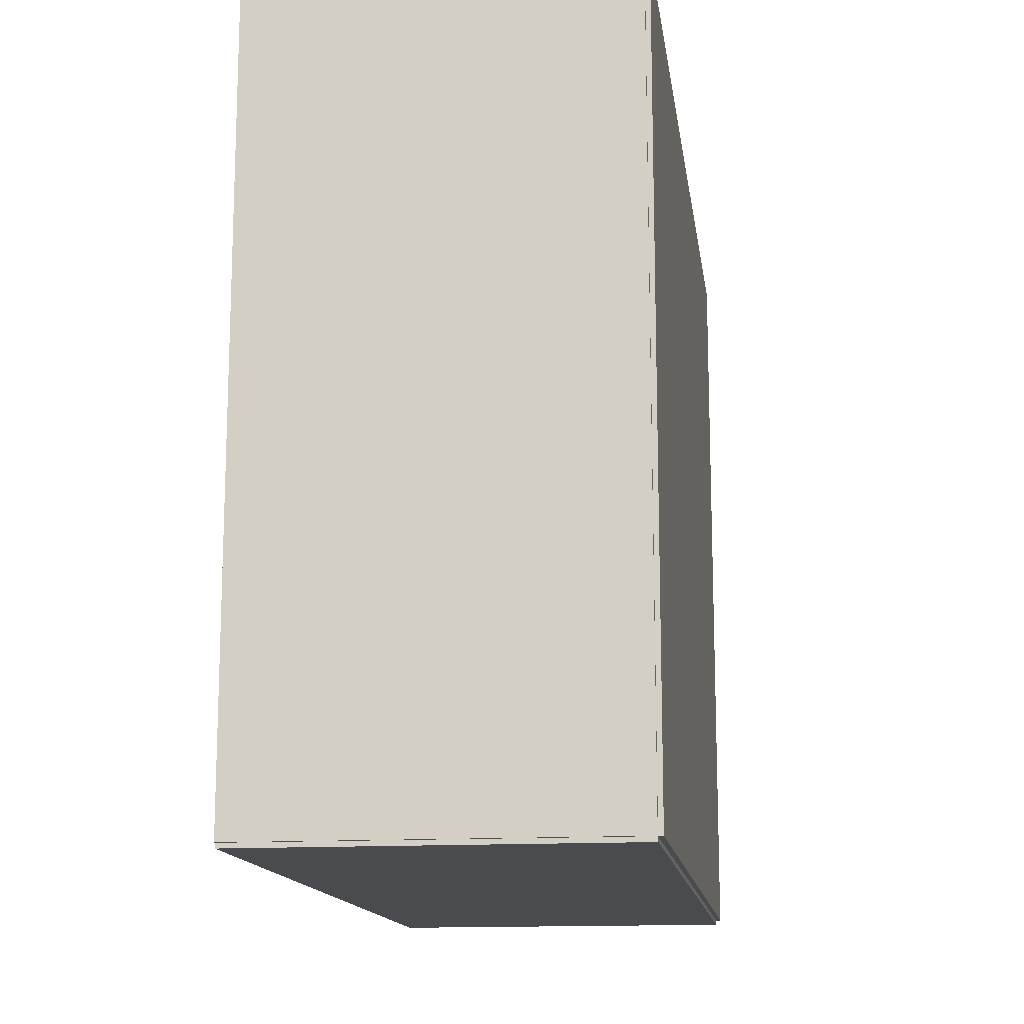
<metadata>
{"format":"obj","ext":"obj","renderer":"f3d","projection":"perspective","resolution":1024,"background":"white","views":[{"elev":-14.2,"azim":-172.2,"up":"+Z"}]}
</metadata>
<code>
v -0.08828 -0.2183 -0.00227
v -0.08828 -0.2183 0.00227
v -0.08828 0.2183 -0.00227
v -0.08828 0.2183 0.00227
v 0.08828 -0.2183 -0.00227
v 0.08828 -0.2183 0.00227
v 0.08828 0.2183 -0.00227
v 0.08828 0.2183 0.00227
v -0.08601 -0.2183 0
v -0.09055 -0.2183 0
v -0.08601 0.2183 0
v -0.09055 0.2183 0
v -0.08601 -0.2183 0.375
v -0.09055 -0.2183 0.375
v -0.08601 0.2183 0.375
v -0.09055 0.2183 0.375
v -0.08828 -0.2183 0.1852
v -0.08828 -0.2183 0.1898
v -0.08828 0.2183 0.1852
v -0.08828 0.2183 0.1898
v 0.08828 -0.2183 0.1852
v 0.08828 -0.2183 0.1898
v 0.08828 0.2183 0.1852
v 0.08828 0.2183 0.1898
v -0.08828 0.2166 0.375
v -0.08828 0.22 0.375
v -0.08828 0.2166 0
v -0.08828 0.22 0
v 0.08828 0.2166 0.375
v 0.08828 0.22 0.375
v 0.08828 0.2166 0
v 0.08828 0.22 0
v -0.08828 -0.2166 0
v -0.08828 -0.22 0
v -0.08828 -0.2166 0.375
v -0.08828 -0.22 0.375
v 0.08828 -0.2166 0
v 0.08828 -0.22 0
v 0.08828 -0.2166 0.375
v 0.08828 -0.22 0.375
v -0.08828 -0.2183 0.3727
v -0.08828 -0.2183 0.3773
v -0.08828 0.2183 0.3727
v -0.08828 0.2183 0.3773
v 0.08828 -0.2183 0.3727
v 0.08828 -0.2183 0.3773
v 0.08828 0.2183 0.3727
v 0.08828 0.2183 0.3773
v -0.01224 -0.1643 0.004541
v 0.01806 -0.1643 0.004541
v 0.01806 -0.1643 0.09006
v -0.01224 -0.1643 0.09006
v 0.01748 -0.1584 0.004541
v 0.01748 -0.1584 0.09006
v 0.01575 -0.1527 0.004541
v 0.01575 -0.1527 0.09006
v 0.01295 -0.1475 0.004541
v 0.01295 -0.1475 0.09006
v 0.009182 -0.1429 0.004541
v 0.009182 -0.1429 0.09006
v 0.004591 -0.1391 0.004541
v 0.004591 -0.1391 0.09006
v -0.0006479 -0.1363 0.004541
v -0.0006479 -0.1363 0.09006
v -0.006332 -0.1346 0.004541
v -0.006332 -0.1346 0.09006
v -0.01224 -0.134 0.004541
v -0.01224 -0.134 0.09006
v -0.01816 -0.1346 0.004541
v -0.01816 -0.1346 0.09006
v -0.02384 -0.1363 0.004541
v -0.02384 -0.1363 0.09006
v -0.02908 -0.1391 0.004541
v -0.02908 -0.1391 0.09006
v -0.03367 -0.1429 0.004541
v -0.03367 -0.1429 0.09006
v -0.03744 -0.1475 0.004541
v -0.03744 -0.1475 0.09006
v -0.04024 -0.1527 0.004541
v -0.04024 -0.1527 0.09006
v -0.04196 -0.1584 0.004541
v -0.04196 -0.1584 0.09006
v -0.04254 -0.1643 0.004541
v -0.04254 -0.1643 0.09006
v -0.04196 -0.1702 0.004541
v -0.04196 -0.1702 0.09006
v -0.04024 -0.1759 0.004541
v -0.04024 -0.1759 0.09006
v -0.03744 -0.1812 0.004541
v -0.03744 -0.1812 0.09006
v -0.03367 -0.1858 0.004541
v -0.03367 -0.1858 0.09006
v -0.02908 -0.1895 0.004541
v -0.02908 -0.1895 0.09006
v -0.02384 -0.1923 0.004541
v -0.02384 -0.1923 0.09006
v -0.01816 -0.1941 0.004541
v -0.01816 -0.1941 0.09006
v -0.01224 -0.1946 0.004541
v -0.01224 -0.1946 0.09006
v -0.006332 -0.1941 0.004541
v -0.006332 -0.1941 0.09006
v -0.0006479 -0.1923 0.004541
v -0.0006479 -0.1923 0.09006
v 0.004591 -0.1895 0.004541
v 0.004591 -0.1895 0.09006
v 0.009182 -0.1858 0.004541
v 0.009182 -0.1858 0.09006
v 0.01295 -0.1812 0.004541
v 0.01295 -0.1812 0.09006
v 0.01575 -0.1759 0.004541
v 0.01575 -0.1759 0.09006
v 0.01748 -0.1702 0.004541
v 0.01748 -0.1702 0.09006
v 0.03245 0.01823 0.004541
v 0.06318 0.01823 0.004541
v 0.06318 0.01823 0.08104
v 0.03245 0.01823 0.08104
v 0.06259 0.02423 0.004541
v 0.06259 0.02423 0.08104
v 0.06084 0.02999 0.004541
v 0.06084 0.02999 0.08104
v 0.058 0.03531 0.004541
v 0.058 0.03531 0.08104
v 0.05418 0.03996 0.004541
v 0.05418 0.03996 0.08104
v 0.04952 0.04379 0.004541
v 0.04952 0.04379 0.08104
v 0.04421 0.04663 0.004541
v 0.04421 0.04663 0.08104
v 0.03844 0.04838 0.004541
v 0.03844 0.04838 0.08104
v 0.03245 0.04897 0.004541
v 0.03245 0.04897 0.08104
v 0.02645 0.04838 0.004541
v 0.02645 0.04838 0.08104
v 0.02069 0.04663 0.004541
v 0.02069 0.04663 0.08104
v 0.01537 0.04379 0.004541
v 0.01537 0.04379 0.08104
v 0.01071 0.03996 0.004541
v 0.01071 0.03996 0.08104
v 0.006892 0.03531 0.004541
v 0.006892 0.03531 0.08104
v 0.004052 0.02999 0.004541
v 0.004052 0.02999 0.08104
v 0.002303 0.02423 0.004541
v 0.002303 0.02423 0.08104
v 0.001713 0.01823 0.004541
v 0.001713 0.01823 0.08104
v 0.002303 0.01223 0.004541
v 0.002303 0.01223 0.08104
v 0.004052 0.006468 0.004541
v 0.004052 0.006468 0.08104
v 0.006892 0.001154 0.004541
v 0.006892 0.001154 0.08104
v 0.01071 -0.003503 0.004541
v 0.01071 -0.003503 0.08104
v 0.01537 -0.007326 0.004541
v 0.01537 -0.007326 0.08104
v 0.02069 -0.01017 0.004541
v 0.02069 -0.01017 0.08104
v 0.02645 -0.01192 0.004541
v 0.02645 -0.01192 0.08104
v 0.03245 -0.01251 0.004541
v 0.03245 -0.01251 0.08104
v 0.03844 -0.01192 0.004541
v 0.03844 -0.01192 0.08104
v 0.04421 -0.01017 0.004541
v 0.04421 -0.01017 0.08104
v 0.04952 -0.007326 0.004541
v 0.04952 -0.007326 0.08104
v 0.05418 -0.003503 0.004541
v 0.05418 -0.003503 0.08104
v 0.058 0.001154 0.004541
v 0.058 0.001154 0.08104
v 0.06084 0.006468 0.004541
v 0.06084 0.006468 0.08104
v 0.06259 0.01223 0.004541
v 0.06259 0.01223 0.08104
v 0.01903 -0.1799 0.192
v 0.04481 -0.1799 0.192
v 0.04481 -0.1799 0.2778
v 0.01903 -0.1799 0.2778
v 0.04431 -0.1748 0.192
v 0.04431 -0.1748 0.2778
v 0.04284 -0.17 0.192
v 0.04284 -0.17 0.2778
v 0.04046 -0.1655 0.192
v 0.04046 -0.1655 0.2778
v 0.03726 -0.1616 0.192
v 0.03726 -0.1616 0.2778
v 0.03335 -0.1584 0.192
v 0.03335 -0.1584 0.2778
v 0.02889 -0.156 0.192
v 0.02889 -0.156 0.2778
v 0.02406 -0.1546 0.192
v 0.02406 -0.1546 0.2778
v 0.01903 -0.1541 0.192
v 0.01903 -0.1541 0.2778
v 0.014 -0.1546 0.192
v 0.014 -0.1546 0.2778
v 0.00916 -0.156 0.192
v 0.00916 -0.156 0.2778
v 0.004702 -0.1584 0.192
v 0.004702 -0.1584 0.2778
v 0.0007955 -0.1616 0.192
v 0.0007955 -0.1616 0.2778
v -0.002411 -0.1655 0.192
v -0.002411 -0.1655 0.2778
v -0.004793 -0.17 0.192
v -0.004793 -0.17 0.2778
v -0.00626 -0.1748 0.192
v -0.00626 -0.1748 0.2778
v -0.006756 -0.1799 0.192
v -0.006756 -0.1799 0.2778
v -0.00626 -0.1849 0.192
v -0.00626 -0.1849 0.2778
v -0.004793 -0.1897 0.192
v -0.004793 -0.1897 0.2778
v -0.002411 -0.1942 0.192
v -0.002411 -0.1942 0.2778
v 0.0007955 -0.1981 0.192
v 0.0007955 -0.1981 0.2778
v 0.004702 -0.2013 0.192
v 0.004702 -0.2013 0.2778
v 0.00916 -0.2037 0.192
v 0.00916 -0.2037 0.2778
v 0.014 -0.2052 0.192
v 0.014 -0.2052 0.2778
v 0.01903 -0.2056 0.192
v 0.01903 -0.2056 0.2778
v 0.02406 -0.2052 0.192
v 0.02406 -0.2052 0.2778
v 0.02889 -0.2037 0.192
v 0.02889 -0.2037 0.2778
v 0.03335 -0.2013 0.192
v 0.03335 -0.2013 0.2778
v 0.03726 -0.1981 0.192
v 0.03726 -0.1981 0.2778
v 0.04046 -0.1942 0.192
v 0.04046 -0.1942 0.2778
v 0.04284 -0.1897 0.192
v 0.04284 -0.1897 0.2778
v 0.04431 -0.1849 0.192
v 0.04431 -0.1849 0.2778
v -0.01533 -0.1193 0.192
v 0.006216 -0.1193 0.192
v 0.006216 -0.1193 0.2887
v -0.01533 -0.1193 0.2887
v 0.005802 -0.1151 0.192
v 0.005802 -0.1151 0.2887
v 0.004576 -0.111 0.192
v 0.004576 -0.111 0.2887
v 0.002584 -0.1073 0.192
v 0.002584 -0.1073 0.2887
v -9.527e-05 -0.1041 0.192
v -9.527e-05 -0.1041 0.2887
v -0.00336 -0.1014 0.192
v -0.00336 -0.1014 0.2887
v -0.007086 -0.09938 0.192
v -0.007086 -0.09938 0.2887
v -0.01113 -0.09816 0.192
v -0.01113 -0.09816 0.2887
v -0.01533 -0.09774 0.192
v -0.01533 -0.09774 0.2887
v -0.01953 -0.09816 0.192
v -0.01953 -0.09816 0.2887
v -0.02358 -0.09938 0.192
v -0.02358 -0.09938 0.2887
v -0.0273 -0.1014 0.192
v -0.0273 -0.1014 0.2887
v -0.03057 -0.1041 0.192
v -0.03057 -0.1041 0.2887
v -0.03325 -0.1073 0.192
v -0.03325 -0.1073 0.2887
v -0.03524 -0.111 0.192
v -0.03524 -0.111 0.2887
v -0.03646 -0.1151 0.192
v -0.03646 -0.1151 0.2887
v -0.03688 -0.1193 0.192
v -0.03688 -0.1193 0.2887
v -0.03646 -0.1235 0.192
v -0.03646 -0.1235 0.2887
v -0.03524 -0.1275 0.192
v -0.03524 -0.1275 0.2887
v -0.03325 -0.1313 0.192
v -0.03325 -0.1313 0.2887
v -0.03057 -0.1345 0.192
v -0.03057 -0.1345 0.2887
v -0.0273 -0.1372 0.192
v -0.0273 -0.1372 0.2887
v -0.02358 -0.1392 0.192
v -0.02358 -0.1392 0.2887
v -0.01953 -0.1404 0.192
v -0.01953 -0.1404 0.2887
v -0.01533 -0.1408 0.192
v -0.01533 -0.1408 0.2887
v -0.01113 -0.1404 0.192
v -0.01113 -0.1404 0.2887
v -0.007086 -0.1392 0.192
v -0.007086 -0.1392 0.2887
v -0.00336 -0.1372 0.192
v -0.00336 -0.1372 0.2887
v -9.527e-05 -0.1345 0.192
v -9.527e-05 -0.1345 0.2887
v 0.002584 -0.1313 0.192
v 0.002584 -0.1313 0.2887
v 0.004576 -0.1275 0.192
v 0.004576 -0.1275 0.2887
v 0.005802 -0.1235 0.192
v 0.005802 -0.1235 0.2887
v 0.03337 -0.02685 0.192
v 0.06006 -0.02685 0.192
v 0.06006 -0.02685 0.2725
v 0.03337 -0.02685 0.2725
v 0.05955 -0.02164 0.192
v 0.05955 -0.02164 0.2725
v 0.05803 -0.01663 0.192
v 0.05803 -0.01663 0.2725
v 0.05556 -0.01202 0.192
v 0.05556 -0.01202 0.2725
v 0.05224 -0.007974 0.192
v 0.05224 -0.007974 0.2725
v 0.0482 -0.004654 0.192
v 0.0482 -0.004654 0.2725
v 0.04358 -0.002187 0.192
v 0.04358 -0.002187 0.2725
v 0.03858 -0.0006683 0.192
v 0.03858 -0.0006683 0.2725
v 0.03337 -0.0001554 0.192
v 0.03337 -0.0001554 0.2725
v 0.02816 -0.0006683 0.192
v 0.02816 -0.0006683 0.2725
v 0.02315 -0.002187 0.192
v 0.02315 -0.002187 0.2725
v 0.01854 -0.004654 0.192
v 0.01854 -0.004654 0.2725
v 0.01449 -0.007974 0.192
v 0.01449 -0.007974 0.2725
v 0.01117 -0.01202 0.192
v 0.01117 -0.01202 0.2725
v 0.008708 -0.01663 0.192
v 0.008708 -0.01663 0.2725
v 0.007189 -0.02164 0.192
v 0.007189 -0.02164 0.2725
v 0.006676 -0.02685 0.192
v 0.006676 -0.02685 0.2725
v 0.007189 -0.03206 0.192
v 0.007189 -0.03206 0.2725
v 0.008708 -0.03706 0.192
v 0.008708 -0.03706 0.2725
v 0.01117 -0.04168 0.192
v 0.01117 -0.04168 0.2725
v 0.01449 -0.04572 0.192
v 0.01449 -0.04572 0.2725
v 0.01854 -0.04904 0.192
v 0.01854 -0.04904 0.2725
v 0.02315 -0.05151 0.192
v 0.02315 -0.05151 0.2725
v 0.02816 -0.05303 0.192
v 0.02816 -0.05303 0.2725
v 0.03337 -0.05354 0.192
v 0.03337 -0.05354 0.2725
v 0.03858 -0.05303 0.192
v 0.03858 -0.05303 0.2725
v 0.04358 -0.05151 0.192
v 0.04358 -0.05151 0.2725
v 0.0482 -0.04904 0.192
v 0.0482 -0.04904 0.2725
v 0.05224 -0.04572 0.192
v 0.05224 -0.04572 0.2725
v 0.05556 -0.04168 0.192
v 0.05556 -0.04168 0.2725
v 0.05803 -0.03706 0.192
v 0.05803 -0.03706 0.2725
v 0.05955 -0.03206 0.192
v 0.05955 -0.03206 0.2725
f 2 4 1
f 5 2 1
f 1 4 3
f 3 5 1
f 2 8 4
f 6 2 5
f 6 8 2
f 4 8 3
f 7 5 3
f 3 8 7
f 7 6 5
f 8 6 7
f 10 12 9
f 13 10 9
f 9 12 11
f 11 13 9
f 10 16 12
f 14 10 13
f 14 16 10
f 12 16 11
f 15 13 11
f 11 16 15
f 15 14 13
f 16 14 15
f 18 20 17
f 21 18 17
f 17 20 19
f 19 21 17
f 18 24 20
f 22 18 21
f 22 24 18
f 20 24 19
f 23 21 19
f 19 24 23
f 23 22 21
f 24 22 23
f 26 28 25
f 29 26 25
f 25 28 27
f 27 29 25
f 26 32 28
f 30 26 29
f 30 32 26
f 28 32 27
f 31 29 27
f 27 32 31
f 31 30 29
f 32 30 31
f 34 36 33
f 37 34 33
f 33 36 35
f 35 37 33
f 34 40 36
f 38 34 37
f 38 40 34
f 36 40 35
f 39 37 35
f 35 40 39
f 39 38 37
f 40 38 39
f 42 44 41
f 45 42 41
f 41 44 43
f 43 45 41
f 42 48 44
f 46 42 45
f 46 48 42
f 44 48 43
f 47 45 43
f 43 48 47
f 47 46 45
f 48 46 47
f 50 49 53
f 50 53 51
f 51 53 54
f 51 54 52
f 53 49 55
f 53 55 54
f 54 55 56
f 54 56 52
f 55 49 57
f 55 57 56
f 56 57 58
f 56 58 52
f 57 49 59
f 57 59 58
f 58 59 60
f 58 60 52
f 59 49 61
f 59 61 60
f 60 61 62
f 60 62 52
f 61 49 63
f 61 63 62
f 62 63 64
f 62 64 52
f 63 49 65
f 63 65 64
f 64 65 66
f 64 66 52
f 65 49 67
f 65 67 66
f 66 67 68
f 66 68 52
f 67 49 69
f 67 69 68
f 68 69 70
f 68 70 52
f 69 49 71
f 69 71 70
f 70 71 72
f 70 72 52
f 71 49 73
f 71 73 72
f 72 73 74
f 72 74 52
f 73 49 75
f 73 75 74
f 74 75 76
f 74 76 52
f 75 49 77
f 75 77 76
f 76 77 78
f 76 78 52
f 77 49 79
f 77 79 78
f 78 79 80
f 78 80 52
f 79 49 81
f 79 81 80
f 80 81 82
f 80 82 52
f 81 49 83
f 81 83 82
f 82 83 84
f 82 84 52
f 83 49 85
f 83 85 84
f 84 85 86
f 84 86 52
f 85 49 87
f 85 87 86
f 86 87 88
f 86 88 52
f 87 49 89
f 87 89 88
f 88 89 90
f 88 90 52
f 89 49 91
f 89 91 90
f 90 91 92
f 90 92 52
f 91 49 93
f 91 93 92
f 92 93 94
f 92 94 52
f 93 49 95
f 93 95 94
f 94 95 96
f 94 96 52
f 95 49 97
f 95 97 96
f 96 97 98
f 96 98 52
f 97 49 99
f 97 99 98
f 98 99 100
f 98 100 52
f 99 49 101
f 99 101 100
f 100 101 102
f 100 102 52
f 101 49 103
f 101 103 102
f 102 103 104
f 102 104 52
f 103 49 105
f 103 105 104
f 104 105 106
f 104 106 52
f 105 49 107
f 105 107 106
f 106 107 108
f 106 108 52
f 107 49 109
f 107 109 108
f 108 109 110
f 108 110 52
f 109 49 111
f 109 111 110
f 110 111 112
f 110 112 52
f 111 49 113
f 111 113 112
f 112 113 114
f 112 114 52
f 113 49 50
f 113 50 114
f 114 50 51
f 114 51 52
f 116 115 119
f 116 119 117
f 117 119 120
f 117 120 118
f 119 115 121
f 119 121 120
f 120 121 122
f 120 122 118
f 121 115 123
f 121 123 122
f 122 123 124
f 122 124 118
f 123 115 125
f 123 125 124
f 124 125 126
f 124 126 118
f 125 115 127
f 125 127 126
f 126 127 128
f 126 128 118
f 127 115 129
f 127 129 128
f 128 129 130
f 128 130 118
f 129 115 131
f 129 131 130
f 130 131 132
f 130 132 118
f 131 115 133
f 131 133 132
f 132 133 134
f 132 134 118
f 133 115 135
f 133 135 134
f 134 135 136
f 134 136 118
f 135 115 137
f 135 137 136
f 136 137 138
f 136 138 118
f 137 115 139
f 137 139 138
f 138 139 140
f 138 140 118
f 139 115 141
f 139 141 140
f 140 141 142
f 140 142 118
f 141 115 143
f 141 143 142
f 142 143 144
f 142 144 118
f 143 115 145
f 143 145 144
f 144 145 146
f 144 146 118
f 145 115 147
f 145 147 146
f 146 147 148
f 146 148 118
f 147 115 149
f 147 149 148
f 148 149 150
f 148 150 118
f 149 115 151
f 149 151 150
f 150 151 152
f 150 152 118
f 151 115 153
f 151 153 152
f 152 153 154
f 152 154 118
f 153 115 155
f 153 155 154
f 154 155 156
f 154 156 118
f 155 115 157
f 155 157 156
f 156 157 158
f 156 158 118
f 157 115 159
f 157 159 158
f 158 159 160
f 158 160 118
f 159 115 161
f 159 161 160
f 160 161 162
f 160 162 118
f 161 115 163
f 161 163 162
f 162 163 164
f 162 164 118
f 163 115 165
f 163 165 164
f 164 165 166
f 164 166 118
f 165 115 167
f 165 167 166
f 166 167 168
f 166 168 118
f 167 115 169
f 167 169 168
f 168 169 170
f 168 170 118
f 169 115 171
f 169 171 170
f 170 171 172
f 170 172 118
f 171 115 173
f 171 173 172
f 172 173 174
f 172 174 118
f 173 115 175
f 173 175 174
f 174 175 176
f 174 176 118
f 175 115 177
f 175 177 176
f 176 177 178
f 176 178 118
f 177 115 179
f 177 179 178
f 178 179 180
f 178 180 118
f 179 115 116
f 179 116 180
f 180 116 117
f 180 117 118
f 182 181 185
f 182 185 183
f 183 185 186
f 183 186 184
f 185 181 187
f 185 187 186
f 186 187 188
f 186 188 184
f 187 181 189
f 187 189 188
f 188 189 190
f 188 190 184
f 189 181 191
f 189 191 190
f 190 191 192
f 190 192 184
f 191 181 193
f 191 193 192
f 192 193 194
f 192 194 184
f 193 181 195
f 193 195 194
f 194 195 196
f 194 196 184
f 195 181 197
f 195 197 196
f 196 197 198
f 196 198 184
f 197 181 199
f 197 199 198
f 198 199 200
f 198 200 184
f 199 181 201
f 199 201 200
f 200 201 202
f 200 202 184
f 201 181 203
f 201 203 202
f 202 203 204
f 202 204 184
f 203 181 205
f 203 205 204
f 204 205 206
f 204 206 184
f 205 181 207
f 205 207 206
f 206 207 208
f 206 208 184
f 207 181 209
f 207 209 208
f 208 209 210
f 208 210 184
f 209 181 211
f 209 211 210
f 210 211 212
f 210 212 184
f 211 181 213
f 211 213 212
f 212 213 214
f 212 214 184
f 213 181 215
f 213 215 214
f 214 215 216
f 214 216 184
f 215 181 217
f 215 217 216
f 216 217 218
f 216 218 184
f 217 181 219
f 217 219 218
f 218 219 220
f 218 220 184
f 219 181 221
f 219 221 220
f 220 221 222
f 220 222 184
f 221 181 223
f 221 223 222
f 222 223 224
f 222 224 184
f 223 181 225
f 223 225 224
f 224 225 226
f 224 226 184
f 225 181 227
f 225 227 226
f 226 227 228
f 226 228 184
f 227 181 229
f 227 229 228
f 228 229 230
f 228 230 184
f 229 181 231
f 229 231 230
f 230 231 232
f 230 232 184
f 231 181 233
f 231 233 232
f 232 233 234
f 232 234 184
f 233 181 235
f 233 235 234
f 234 235 236
f 234 236 184
f 235 181 237
f 235 237 236
f 236 237 238
f 236 238 184
f 237 181 239
f 237 239 238
f 238 239 240
f 238 240 184
f 239 181 241
f 239 241 240
f 240 241 242
f 240 242 184
f 241 181 243
f 241 243 242
f 242 243 244
f 242 244 184
f 243 181 245
f 243 245 244
f 244 245 246
f 244 246 184
f 245 181 182
f 245 182 246
f 246 182 183
f 246 183 184
f 248 247 251
f 248 251 249
f 249 251 252
f 249 252 250
f 251 247 253
f 251 253 252
f 252 253 254
f 252 254 250
f 253 247 255
f 253 255 254
f 254 255 256
f 254 256 250
f 255 247 257
f 255 257 256
f 256 257 258
f 256 258 250
f 257 247 259
f 257 259 258
f 258 259 260
f 258 260 250
f 259 247 261
f 259 261 260
f 260 261 262
f 260 262 250
f 261 247 263
f 261 263 262
f 262 263 264
f 262 264 250
f 263 247 265
f 263 265 264
f 264 265 266
f 264 266 250
f 265 247 267
f 265 267 266
f 266 267 268
f 266 268 250
f 267 247 269
f 267 269 268
f 268 269 270
f 268 270 250
f 269 247 271
f 269 271 270
f 270 271 272
f 270 272 250
f 271 247 273
f 271 273 272
f 272 273 274
f 272 274 250
f 273 247 275
f 273 275 274
f 274 275 276
f 274 276 250
f 275 247 277
f 275 277 276
f 276 277 278
f 276 278 250
f 277 247 279
f 277 279 278
f 278 279 280
f 278 280 250
f 279 247 281
f 279 281 280
f 280 281 282
f 280 282 250
f 281 247 283
f 281 283 282
f 282 283 284
f 282 284 250
f 283 247 285
f 283 285 284
f 284 285 286
f 284 286 250
f 285 247 287
f 285 287 286
f 286 287 288
f 286 288 250
f 287 247 289
f 287 289 288
f 288 289 290
f 288 290 250
f 289 247 291
f 289 291 290
f 290 291 292
f 290 292 250
f 291 247 293
f 291 293 292
f 292 293 294
f 292 294 250
f 293 247 295
f 293 295 294
f 294 295 296
f 294 296 250
f 295 247 297
f 295 297 296
f 296 297 298
f 296 298 250
f 297 247 299
f 297 299 298
f 298 299 300
f 298 300 250
f 299 247 301
f 299 301 300
f 300 301 302
f 300 302 250
f 301 247 303
f 301 303 302
f 302 303 304
f 302 304 250
f 303 247 305
f 303 305 304
f 304 305 306
f 304 306 250
f 305 247 307
f 305 307 306
f 306 307 308
f 306 308 250
f 307 247 309
f 307 309 308
f 308 309 310
f 308 310 250
f 309 247 311
f 309 311 310
f 310 311 312
f 310 312 250
f 311 247 248
f 311 248 312
f 312 248 249
f 312 249 250
f 314 313 317
f 314 317 315
f 315 317 318
f 315 318 316
f 317 313 319
f 317 319 318
f 318 319 320
f 318 320 316
f 319 313 321
f 319 321 320
f 320 321 322
f 320 322 316
f 321 313 323
f 321 323 322
f 322 323 324
f 322 324 316
f 323 313 325
f 323 325 324
f 324 325 326
f 324 326 316
f 325 313 327
f 325 327 326
f 326 327 328
f 326 328 316
f 327 313 329
f 327 329 328
f 328 329 330
f 328 330 316
f 329 313 331
f 329 331 330
f 330 331 332
f 330 332 316
f 331 313 333
f 331 333 332
f 332 333 334
f 332 334 316
f 333 313 335
f 333 335 334
f 334 335 336
f 334 336 316
f 335 313 337
f 335 337 336
f 336 337 338
f 336 338 316
f 337 313 339
f 337 339 338
f 338 339 340
f 338 340 316
f 339 313 341
f 339 341 340
f 340 341 342
f 340 342 316
f 341 313 343
f 341 343 342
f 342 343 344
f 342 344 316
f 343 313 345
f 343 345 344
f 344 345 346
f 344 346 316
f 345 313 347
f 345 347 346
f 346 347 348
f 346 348 316
f 347 313 349
f 347 349 348
f 348 349 350
f 348 350 316
f 349 313 351
f 349 351 350
f 350 351 352
f 350 352 316
f 351 313 353
f 351 353 352
f 352 353 354
f 352 354 316
f 353 313 355
f 353 355 354
f 354 355 356
f 354 356 316
f 355 313 357
f 355 357 356
f 356 357 358
f 356 358 316
f 357 313 359
f 357 359 358
f 358 359 360
f 358 360 316
f 359 313 361
f 359 361 360
f 360 361 362
f 360 362 316
f 361 313 363
f 361 363 362
f 362 363 364
f 362 364 316
f 363 313 365
f 363 365 364
f 364 365 366
f 364 366 316
f 365 313 367
f 365 367 366
f 366 367 368
f 366 368 316
f 367 313 369
f 367 369 368
f 368 369 370
f 368 370 316
f 369 313 371
f 369 371 370
f 370 371 372
f 370 372 316
f 371 313 373
f 371 373 372
f 372 373 374
f 372 374 316
f 373 313 375
f 373 375 374
f 374 375 376
f 374 376 316
f 375 313 377
f 375 377 376
f 376 377 378
f 376 378 316
f 377 313 314
f 377 314 378
f 378 314 315
f 378 315 316

</code>
